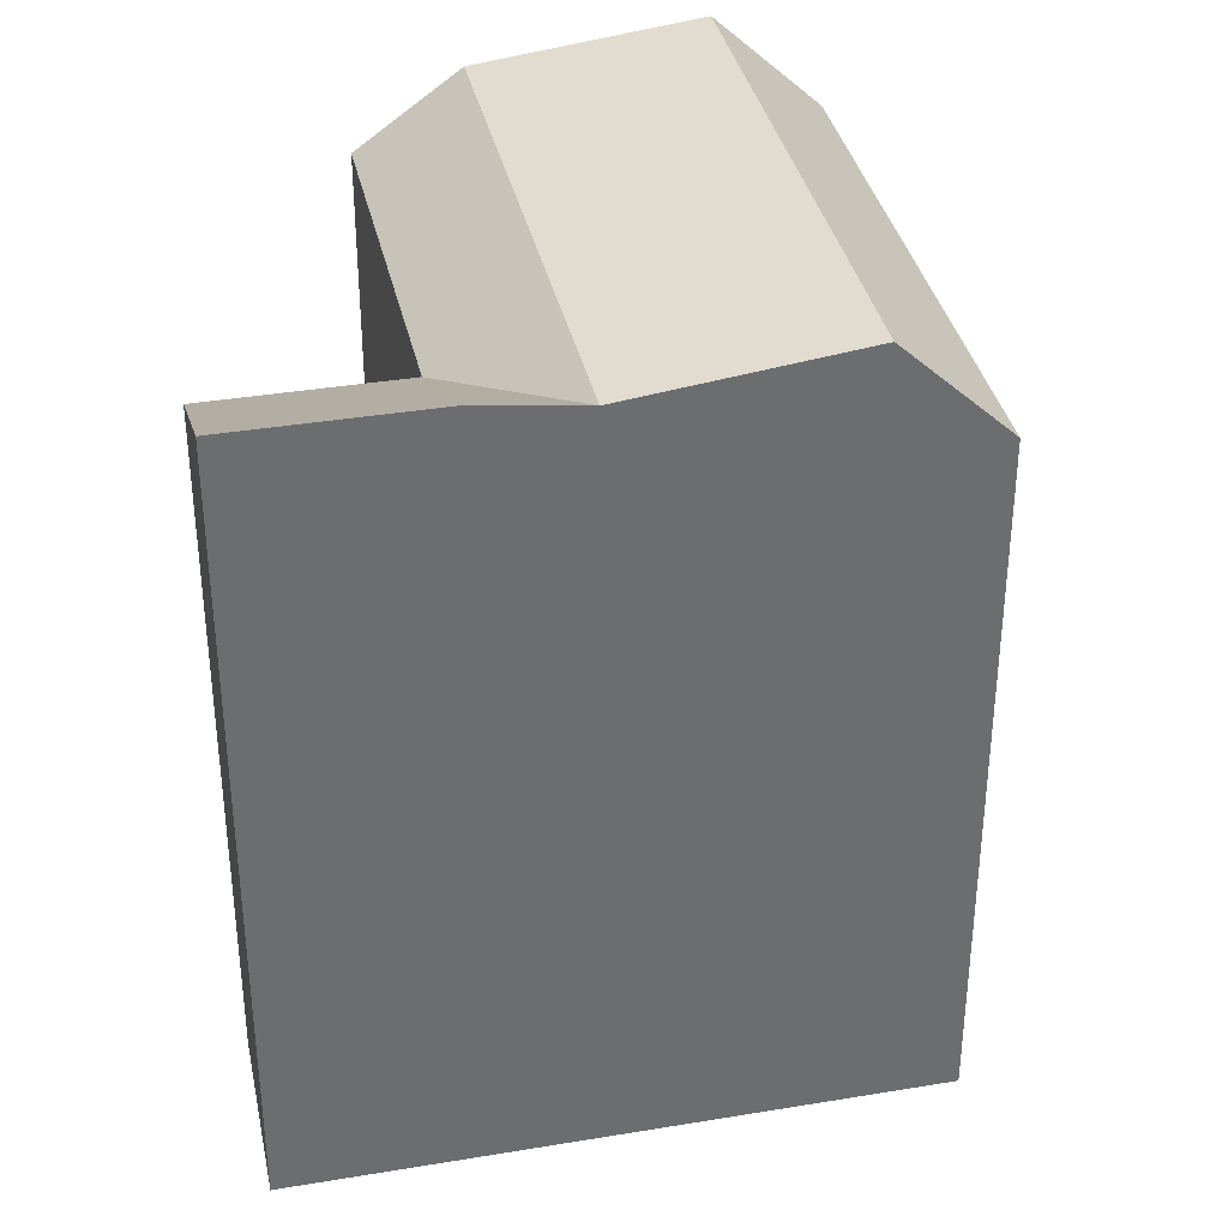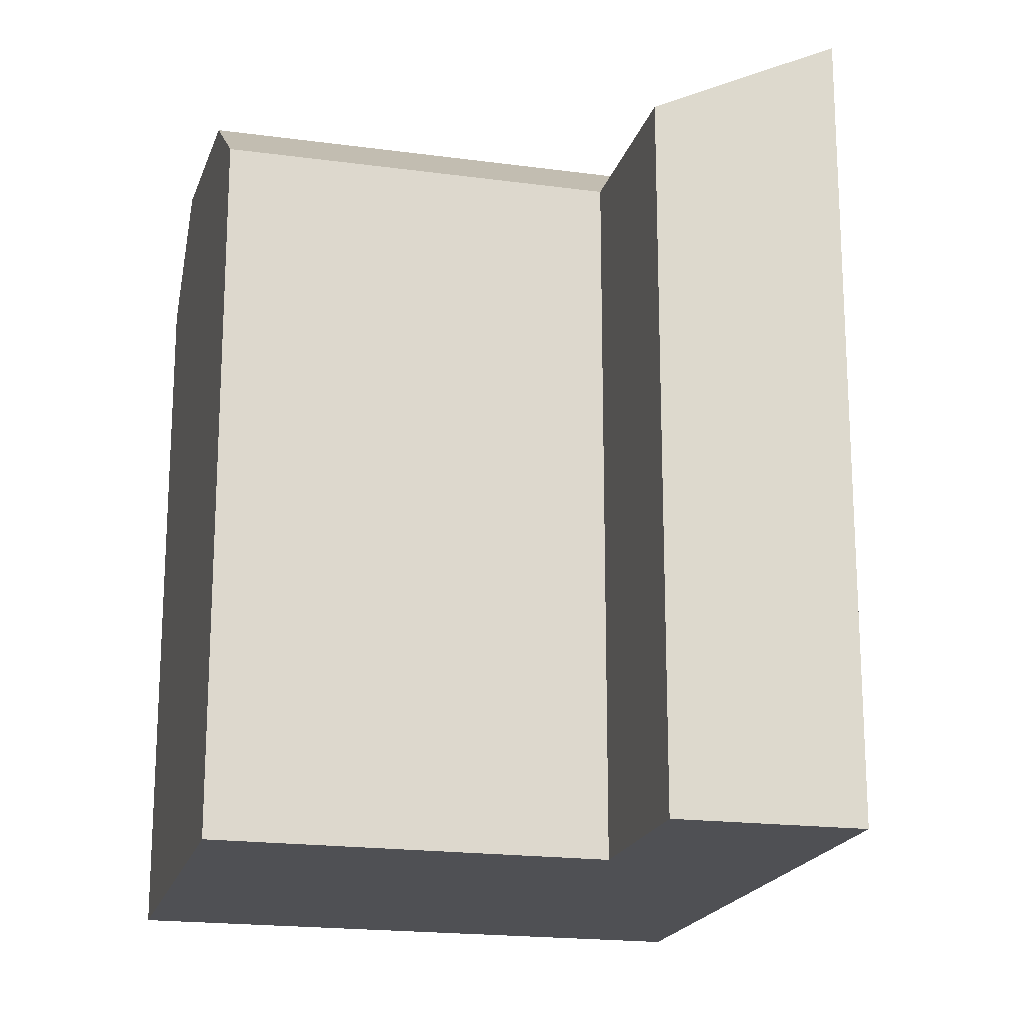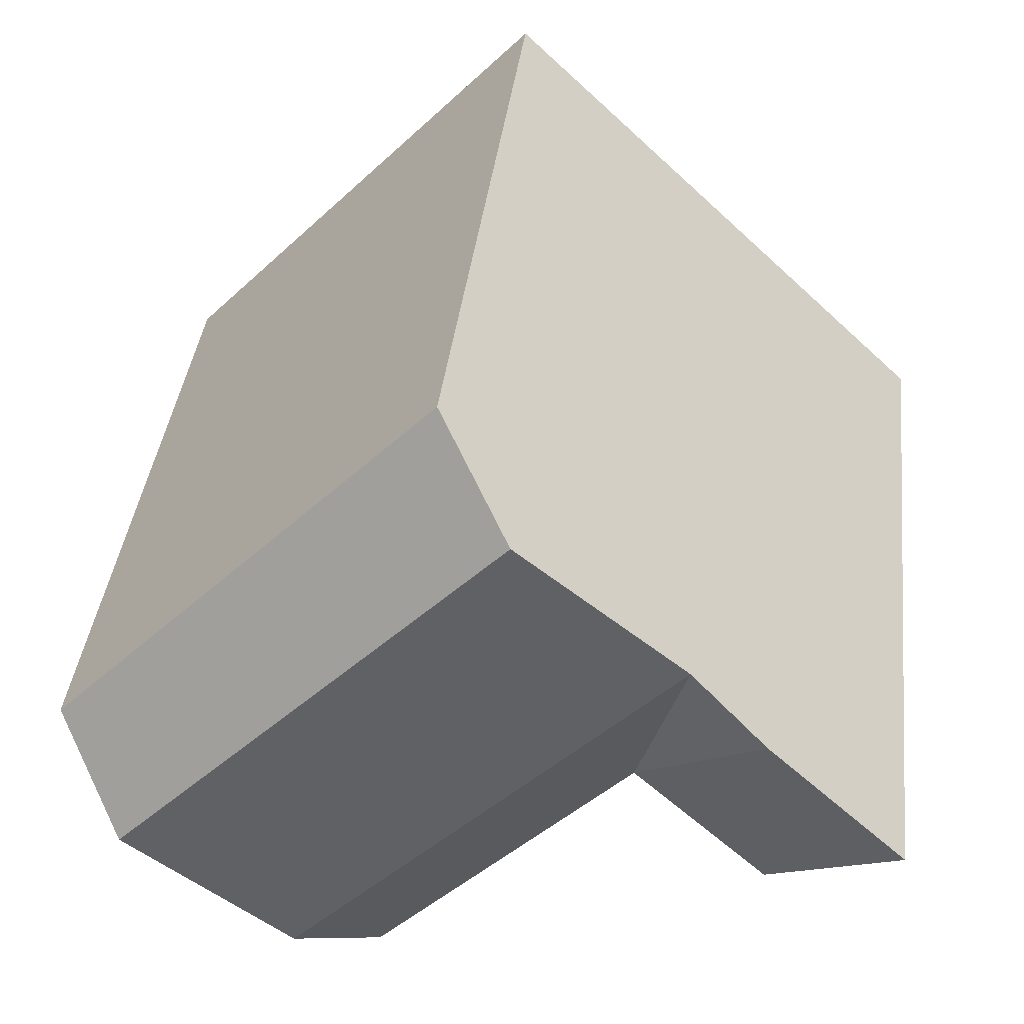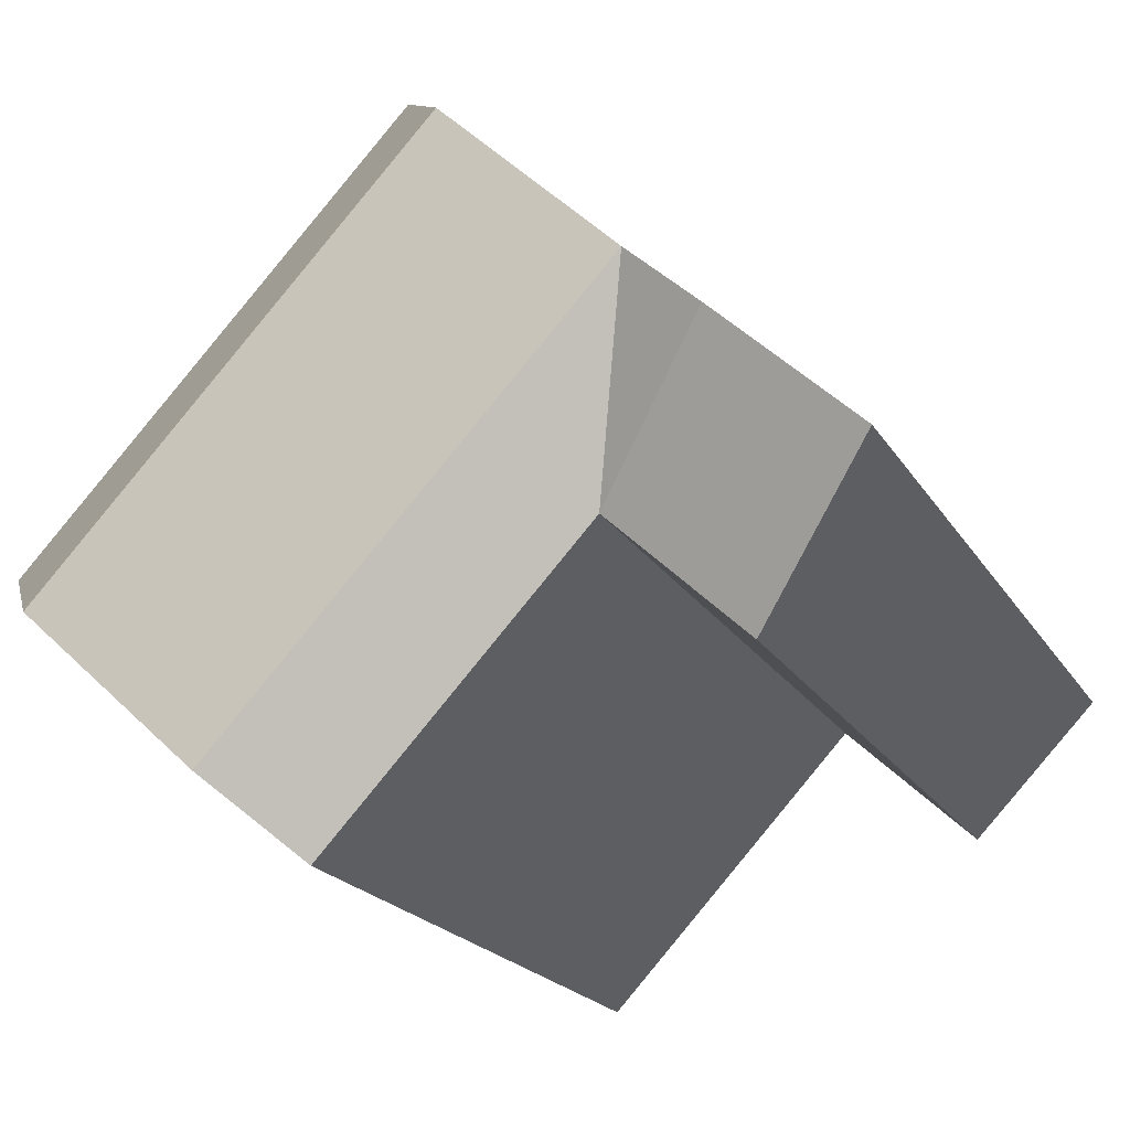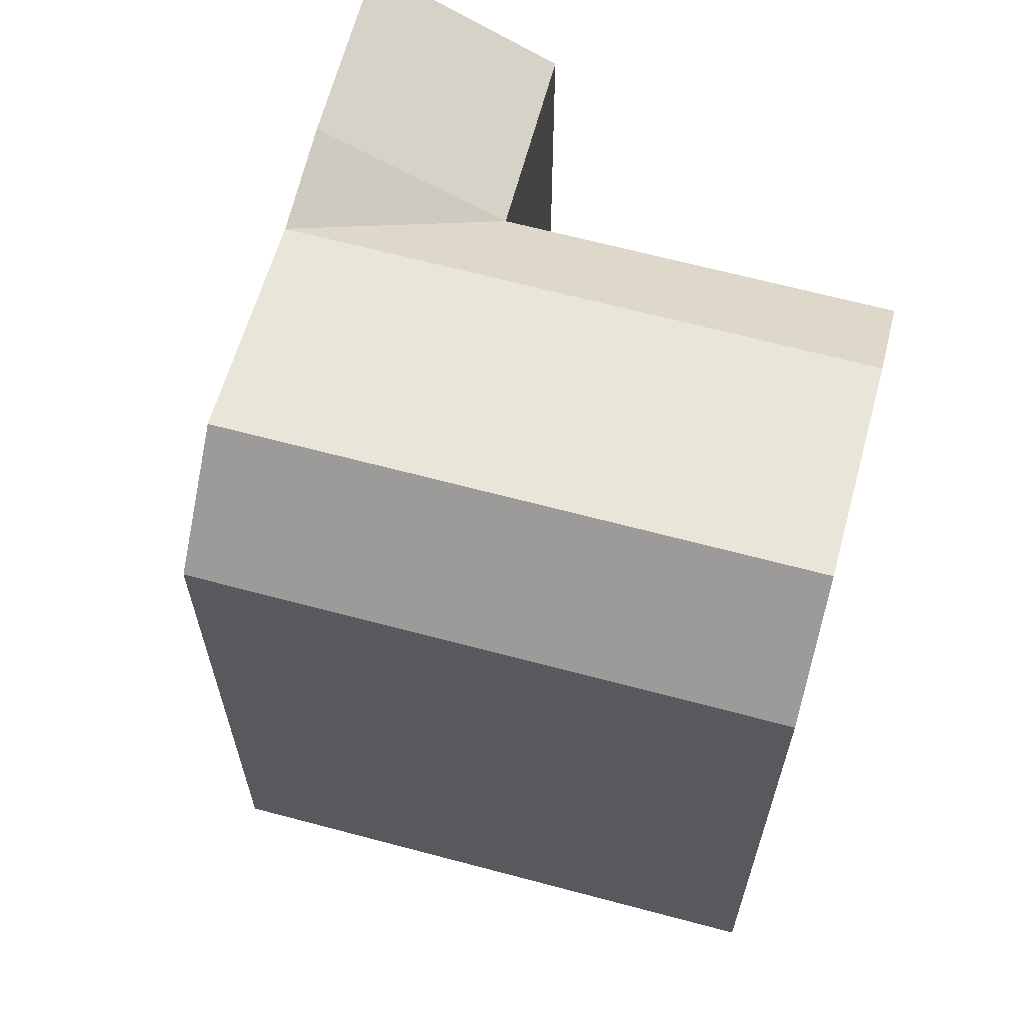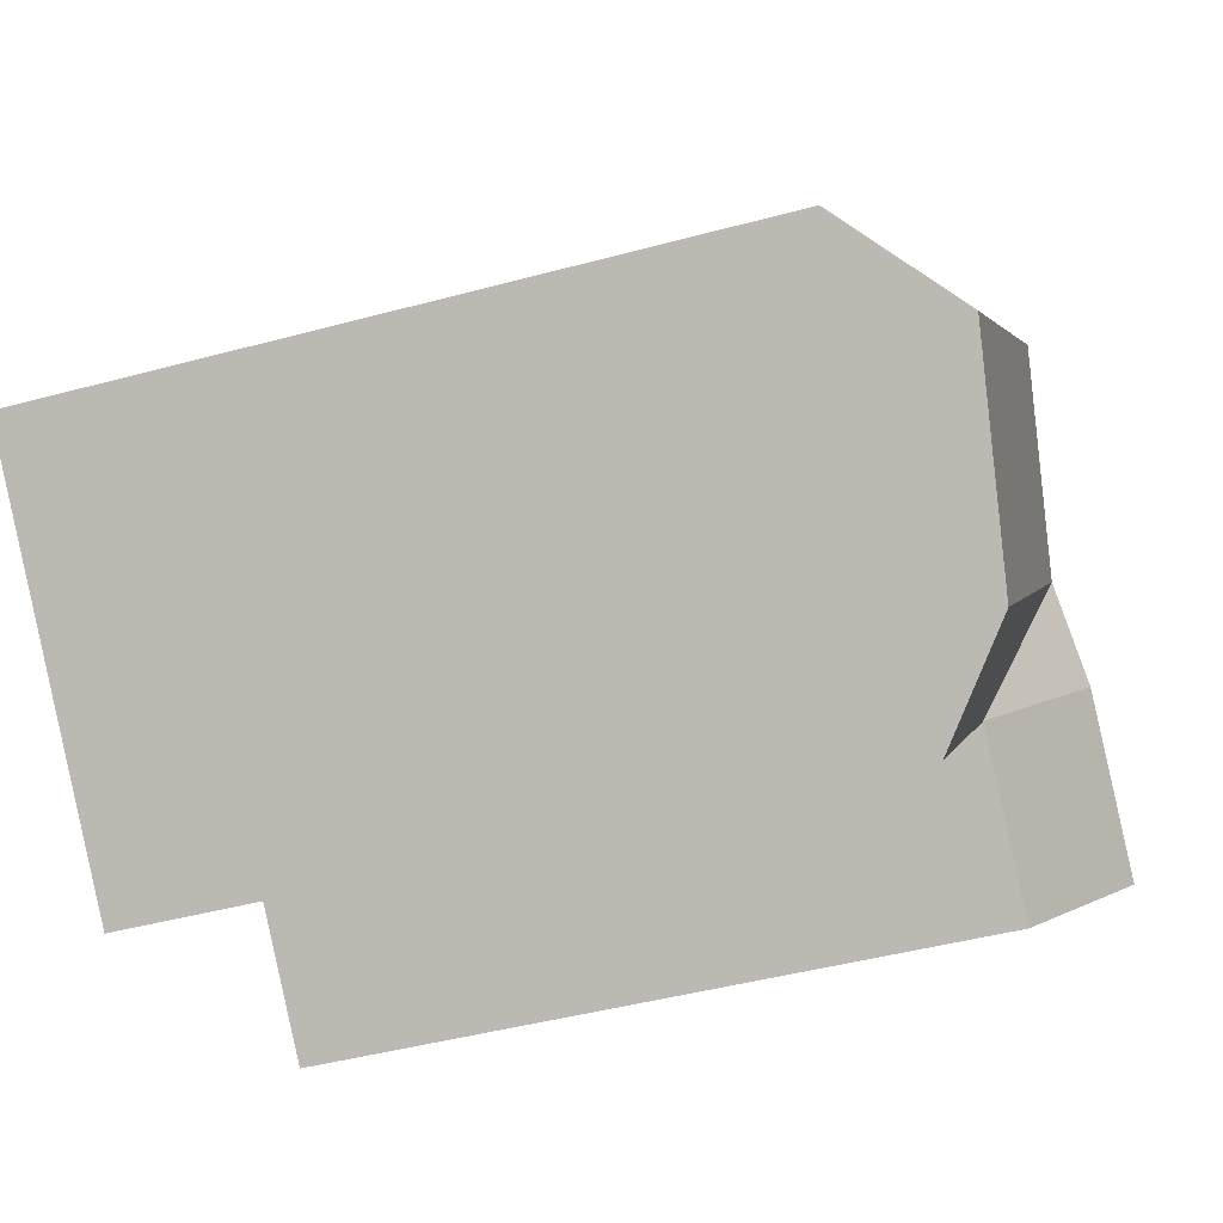
<metadata>
{"format":"obj","ext":"obj","renderer":"f3d","projection":"perspective","resolution":1024,"background":"white","views":[{"elev":36.6,"azim":-55.8,"up":"+Y"},{"elev":-19.1,"azim":-147.8,"up":"+Y"},{"elev":39.0,"azim":-173.3,"up":"+Z"},{"elev":-20.3,"azim":-157.2,"up":"+Z"},{"elev":65.6,"azim":61.6,"up":"+Y"},{"elev":-45.4,"azim":107.3,"up":"+Z"}]}
</metadata>
<code>
v  14.89 19.58 -7.906
v  9.6 21.67 1.962
v  17.02 21.67 -5.878
v  7.47 19.58 -0.06385
v  6.03 21.67 5.737
v  14.17 22.4 6.307
v  21.58 22.4 -1.531
v  10.6 22.4 10.08
v  16.34 19.58 8.375
v  23.75 19.58 0.5385
v  12.77 19.58 12.15
v  3.901 22.07 3.711
v  0.00047 22.07 -0.0006995
v  3.623 19.58 -3.725
v  0 0 0
v  7.47 3.872e-18 -0.06323
v  3.9 -2.273e-16 3.711
v  3.623 2.28e-16 -3.724
v  10.6 -6.174e-16 10.08
v  16.34 -5.128e-16 8.375
v  12.77 -7.44e-16 12.15
v  23.75 -3.301e-17 0.5392
v  21.58 9.367e-17 -1.53
v  6.029 -3.513e-16 5.738
v  17.01 3.599e-16 -5.878
v  14.89 4.841e-16 -7.905
g defaultobject
f 1 2 3
f 2 1 4
f 2 4 5
f 3 6 7
f 6 3 2
f 6 2 8
f 8 2 5
f 7 9 10
f 9 7 6
f 9 6 11
f 11 6 8
f 5 4 12
f 4 13 12
f 13 4 14
f 15 16 17
f 16 15 18
f 19 20 21
f 20 19 22
f 22 19 23
f 23 19 24
f 23 24 25
f 25 24 17
f 25 17 26
f 26 17 16
f 18 4 16
f 4 18 14
f 8 5 11
f 11 19 21
f 19 11 24
f 24 11 17
f 17 11 15
f 15 11 13
f 13 11 5
f 13 5 12
f 10 3 7
f 3 10 1
f 1 10 26
f 26 10 22
f 26 22 25
f 25 22 23
f 10 20 22
f 20 10 21
f 21 10 11
f 11 10 9
f 4 26 16
f 26 4 1
f 13 18 15
f 18 13 14

</code>
